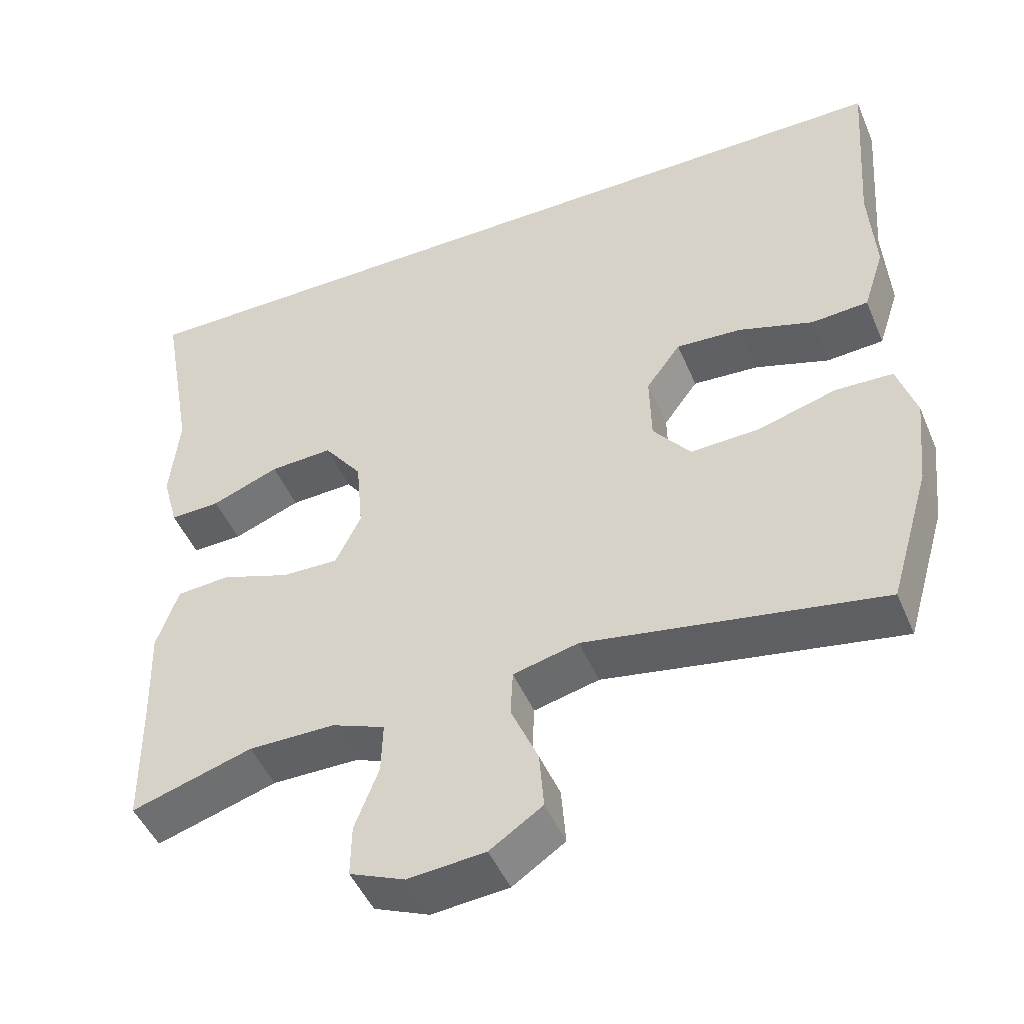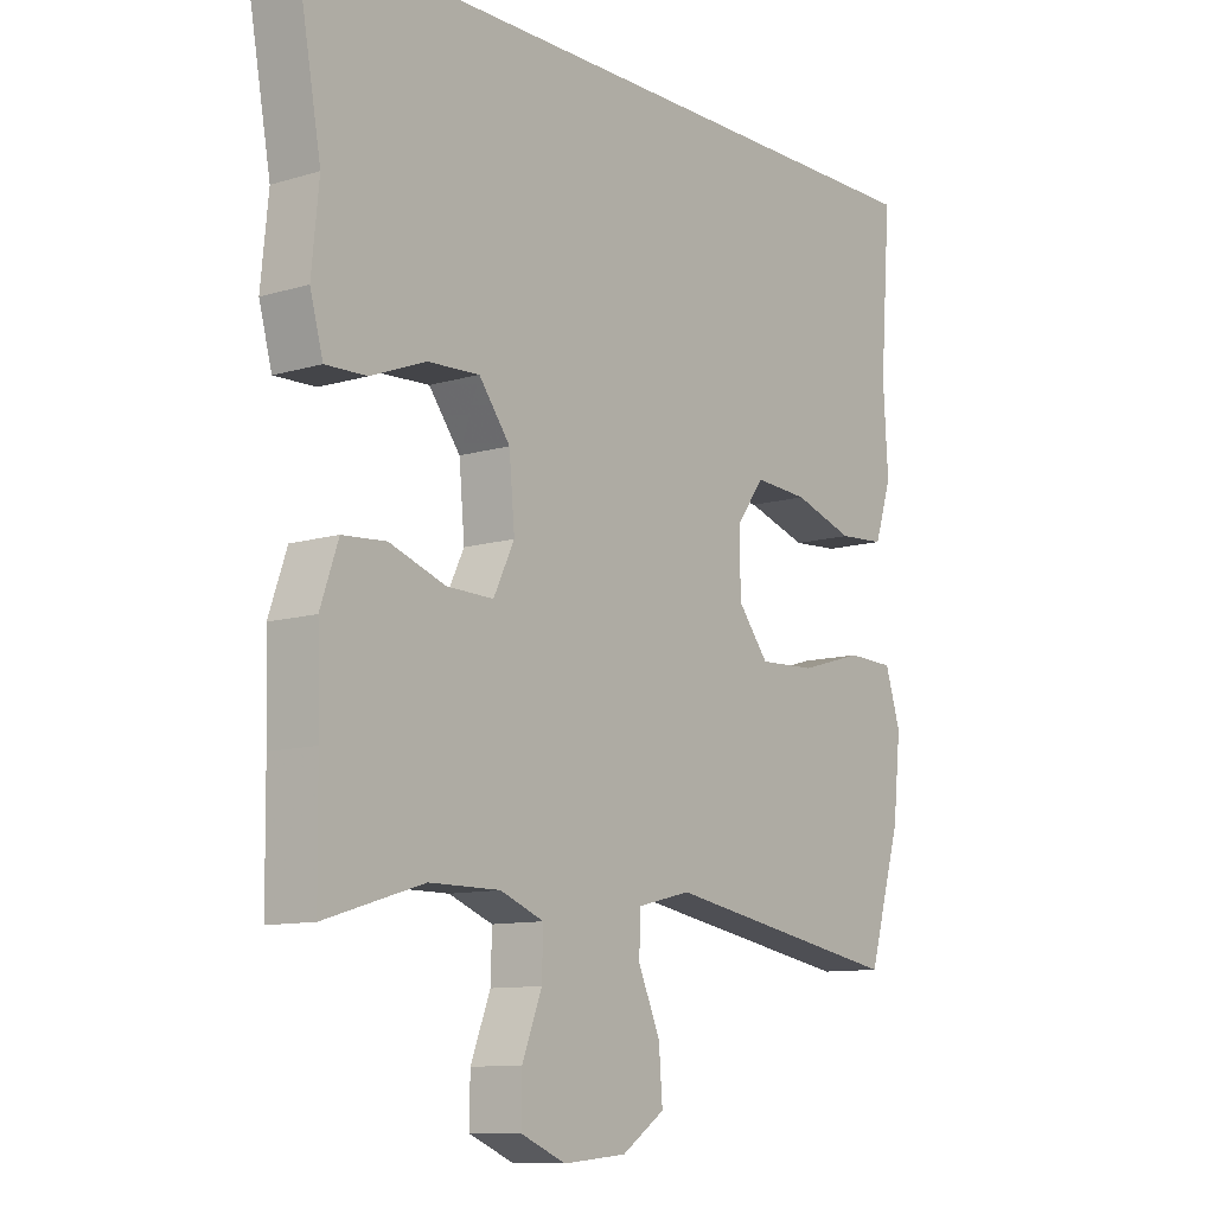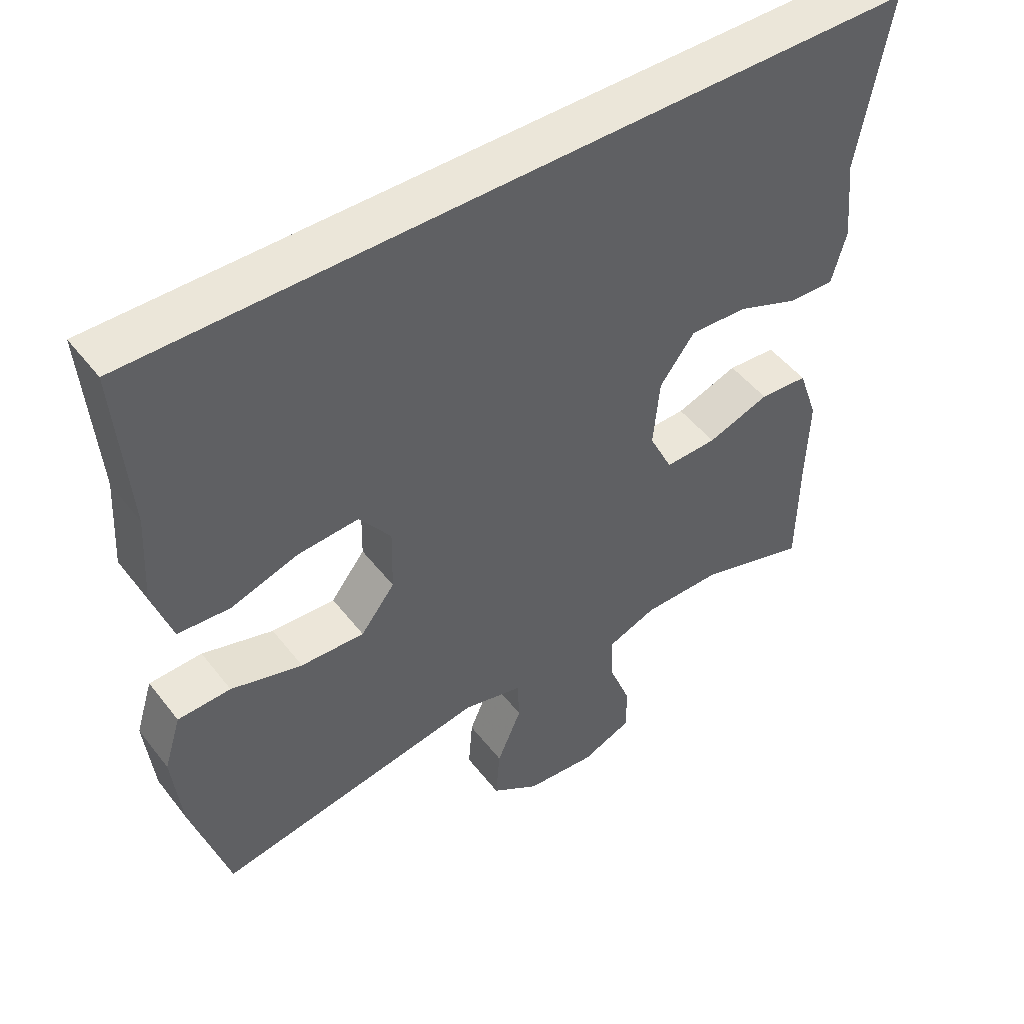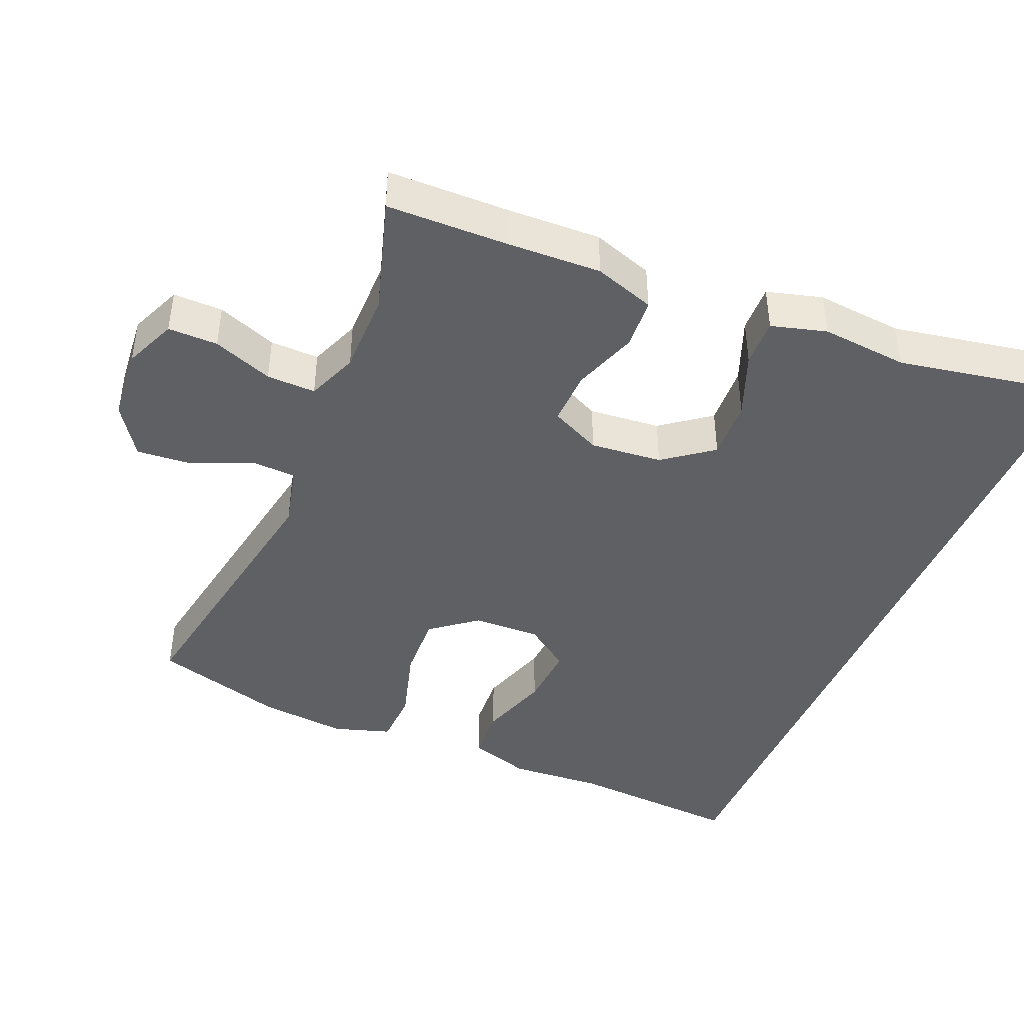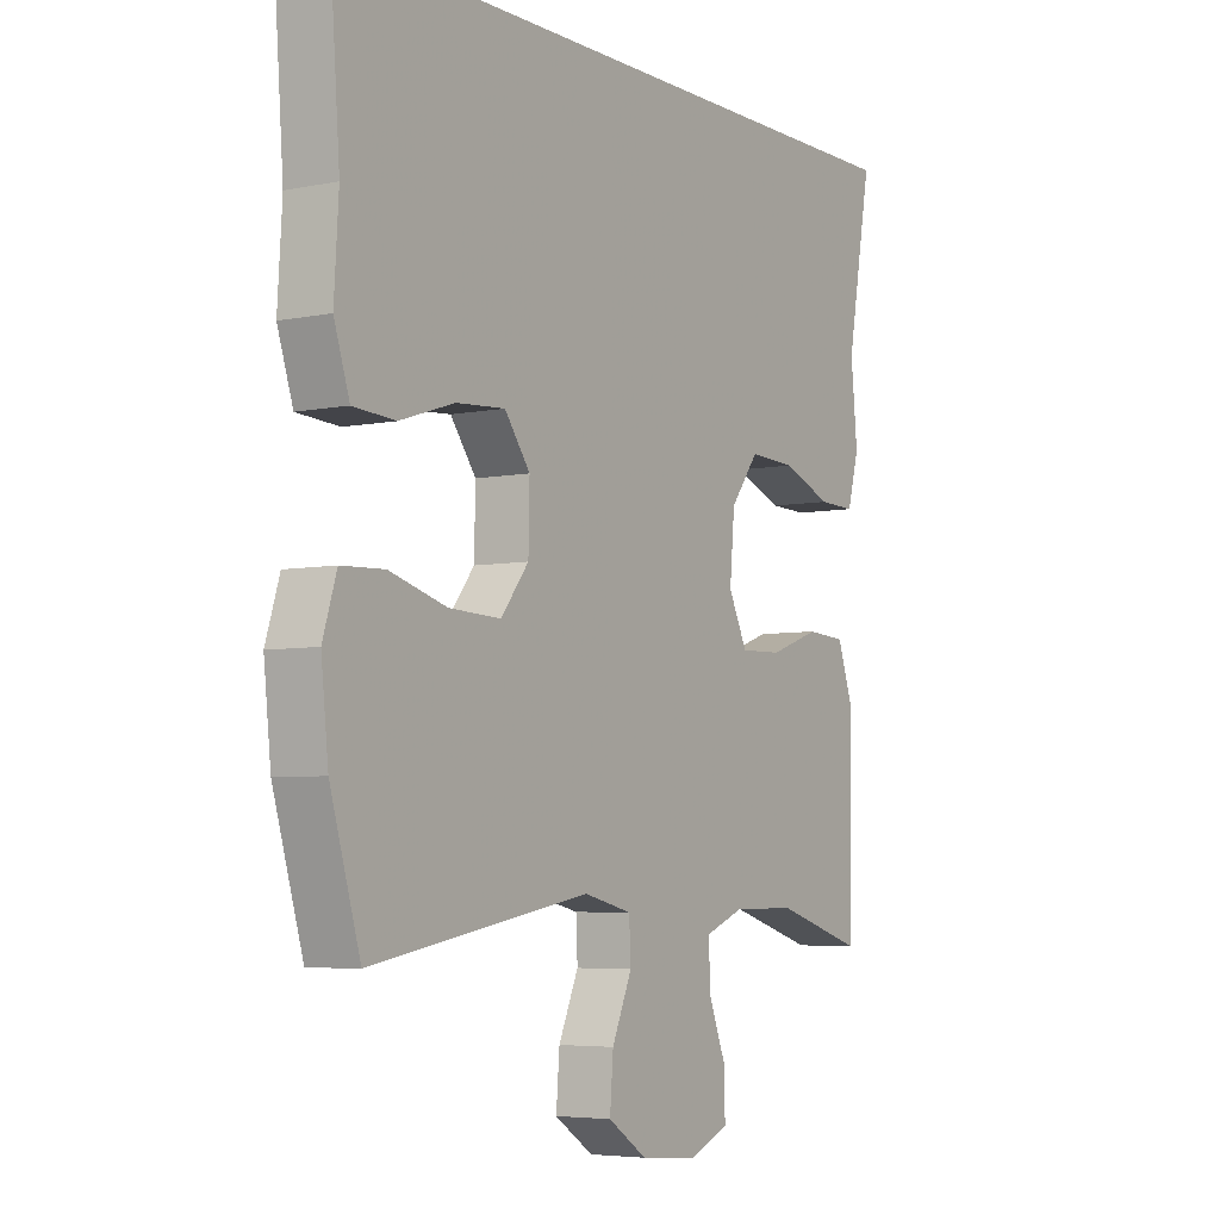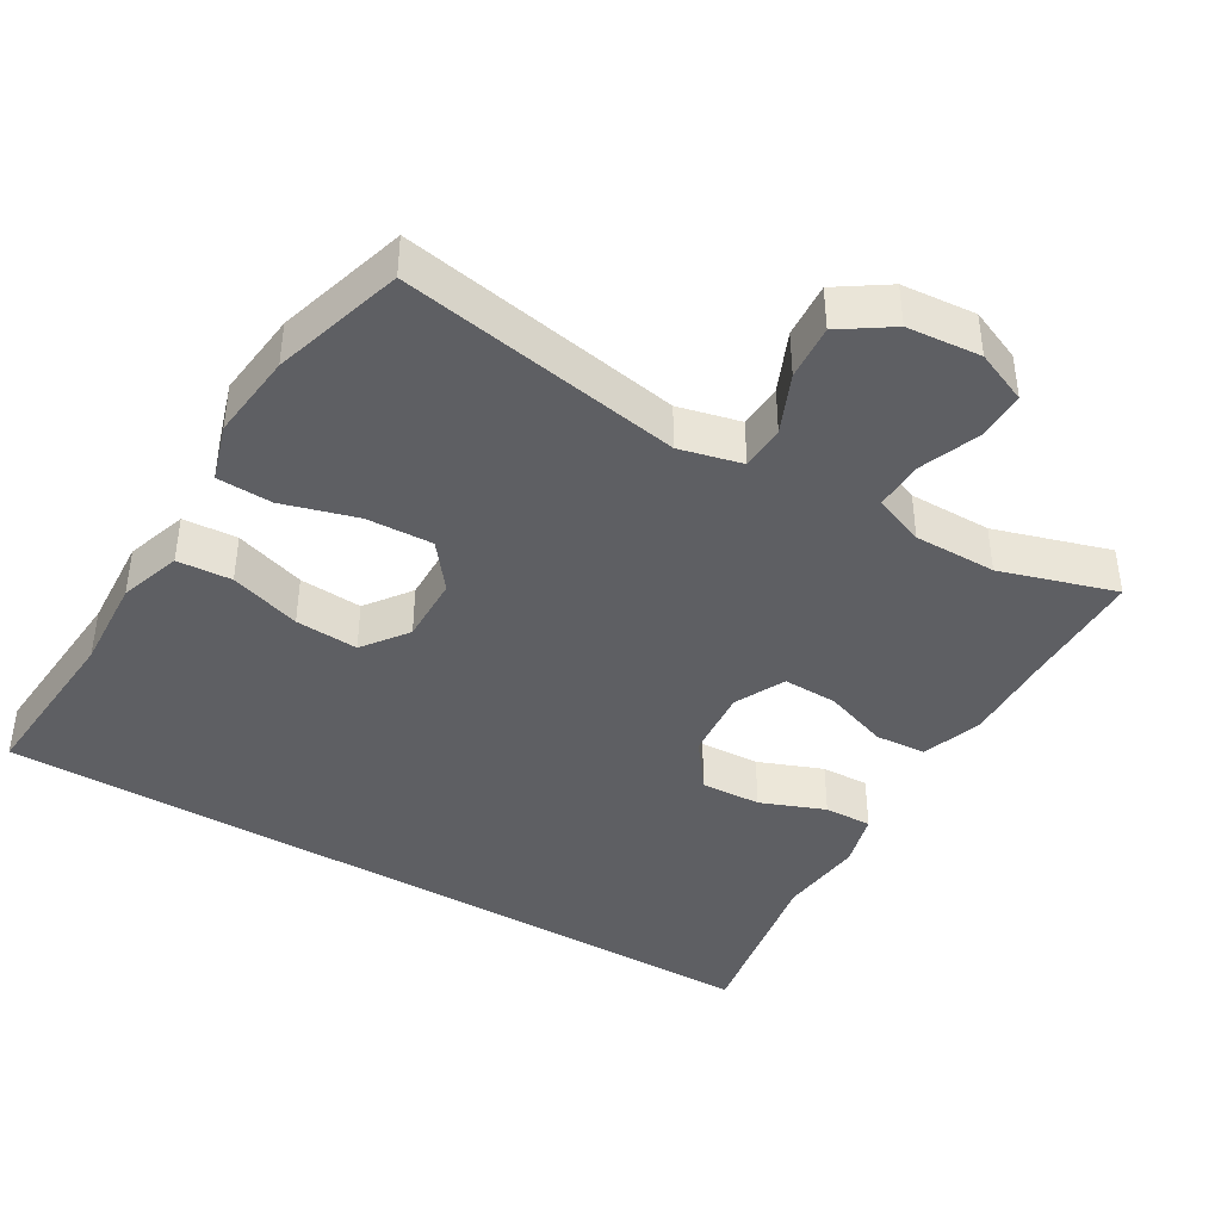
<metadata>
{"format":"obj","ext":"obj","renderer":"f3d","projection":"perspective","resolution":1024,"background":"white","views":[{"elev":-47.7,"azim":22.4,"up":"+Z"},{"elev":-10.5,"azim":-52.6,"up":"+Z"},{"elev":48.4,"azim":144.0,"up":"+Z"},{"elev":-43.0,"azim":-112.6,"up":"+Y"},{"elev":-5.2,"azim":122.6,"up":"+Z"},{"elev":-41.3,"azim":149.3,"up":"+Y"}]}
</metadata>
<code>
v 0.5 0.07 -0.5
v 0.106 0.07 -0.431
v 0.019 0.07 -0.452
v 0.016 0.07 -0.514
v 0.052 0.07 -0.597
v 0.058 0.07 -0.674
v -0.012 0.07 -0.721
v -0.115 0.07 -0.73
v -0.188 0.07 -0.699
v -0.187 0.07 -0.63
v -0.155 0.07 -0.547
v -0.153 0.07 -0.479
v -0.224 0.07 -0.451
v -0.339 0.07 -0.451
v -0.5 0.07 -0.5
v -0.502 0.07 -0.33
v -0.506 0.07 -0.201
v -0.477 0.07 -0.117
v -0.406 0.07 -0.112
v -0.315 0.07 -0.144
v -0.239 0.07 -0.146
v -0.205 0.07 -0.076
v -0.214 0.07 0.024
v -0.265 0.07 0.092
v -0.349 0.07 0.088
v -0.439 0.07 0.053
v -0.506 0.07 0.051
v -0.527 0.07 0.128
v -0.515 0.07 0.249
v -0.56 0.07 0.5
v 0.563 0.07 0.5
v 0.545 0.07 0.259
v 0.553 0.07 0.128
v 0.525 0.07 0.042
v 0.449 0.07 0.037
v 0.35 0.07 0.069
v 0.262 0.07 0.075
v 0.216 0.07 0.012
v 0.218 0.07 -0.082
v 0.268 0.07 -0.146
v 0.361 0.07 -0.142
v 0.465 0.07 -0.112
v 0.542 0.07 -0.115
v 0.567 0.07 -0.195
v 0.554 0.07 -0.317
v 0.5 0 -0.5
v 0.106 0 -0.431
v 0.019 0 -0.452
v 0.016 0 -0.514
v 0.052 0 -0.597
v 0.058 0 -0.674
v -0.012 0 -0.721
v -0.115 0 -0.73
v -0.188 0 -0.699
v -0.187 0 -0.63
v -0.155 0 -0.547
v -0.153 0 -0.479
v -0.224 0 -0.451
v -0.339 0 -0.451
v -0.5 0 -0.5
v -0.502 0 -0.33
v -0.506 0 -0.201
v -0.477 0 -0.117
v -0.406 0 -0.112
v -0.315 0 -0.144
v -0.239 0 -0.146
v -0.205 0 -0.076
v -0.214 0 0.024
v -0.265 0 0.092
v -0.349 0 0.088
v -0.439 0 0.053
v -0.506 0 0.051
v -0.527 0 0.128
v -0.515 0 0.249
v -0.56 0 0.5
v 0.563 0 0.5
v 0.545 0 0.259
v 0.553 0 0.128
v 0.525 0 0.042
v 0.449 0 0.037
v 0.35 0 0.069
v 0.262 0 0.075
v 0.216 0 0.012
v 0.218 0 -0.082
v 0.268 0 -0.146
v 0.361 0 -0.142
v 0.465 0 -0.112
v 0.542 0 -0.115
v 0.567 0 -0.195
v 0.554 0 -0.317
f 44 45 1 2
f 41 42 43 44
f 40 41 44 2
f 39 40 2 3
f 38 39 3
f 33 34 35 36
f 32 33 36 37
f 29 30 31 32
f 29 32 37
f 25 26 27 28
f 24 25 28 29
f 17 18 19 20
f 16 17 20 21
f 14 15 16 21
f 13 14 21 22
f 8 9 10 11
f 8 11 12
f 7 8 12
f 4 5 6 7
f 3 4 7 12
f 38 3 12 13
f 24 29 37 38
f 23 24 38
f 22 23 38
f 13 22 38
f 47 46 90 89
f 89 88 87 86
f 47 89 86 85
f 48 47 85 84
f 48 84 83
f 81 80 79 78
f 82 81 78 77
f 77 76 75 74
f 82 77 74
f 73 72 71 70
f 74 73 70 69
f 65 64 63 62
f 66 65 62 61
f 66 61 60 59
f 67 66 59 58
f 56 55 54 53
f 57 56 53
f 57 53 52
f 52 51 50 49
f 57 52 49 48
f 58 57 48 83
f 83 82 74 69
f 83 69 68
f 83 68 67
f 83 67 58
f 1 46 47 2
f 2 47 48 3
f 3 48 49 4
f 4 49 50 5
f 5 50 51 6
f 6 51 52 7
f 7 52 53 8
f 8 53 54 9
f 9 54 55 10
f 10 55 56 11
f 11 56 57 12
f 12 57 58 13
f 13 58 59 14
f 14 59 60 15
f 15 60 61 16
f 16 61 62 17
f 17 62 63 18
f 18 63 64 19
f 19 64 65 20
f 20 65 66 21
f 21 66 67 22
f 22 67 68 23
f 23 68 69 24
f 24 69 70 25
f 25 70 71 26
f 26 71 72 27
f 27 72 73 28
f 28 73 74 29
f 29 74 75 30
f 30 75 76 31
f 31 76 77 32
f 32 77 78 33
f 33 78 79 34
f 34 79 80 35
f 35 80 81 36
f 36 81 82 37
f 37 82 83 38
f 38 83 84 39
f 39 84 85 40
f 40 85 86 41
f 41 86 87 42
f 42 87 88 43
f 43 88 89 44
f 44 89 90 45
f 45 90 46 1

</code>
